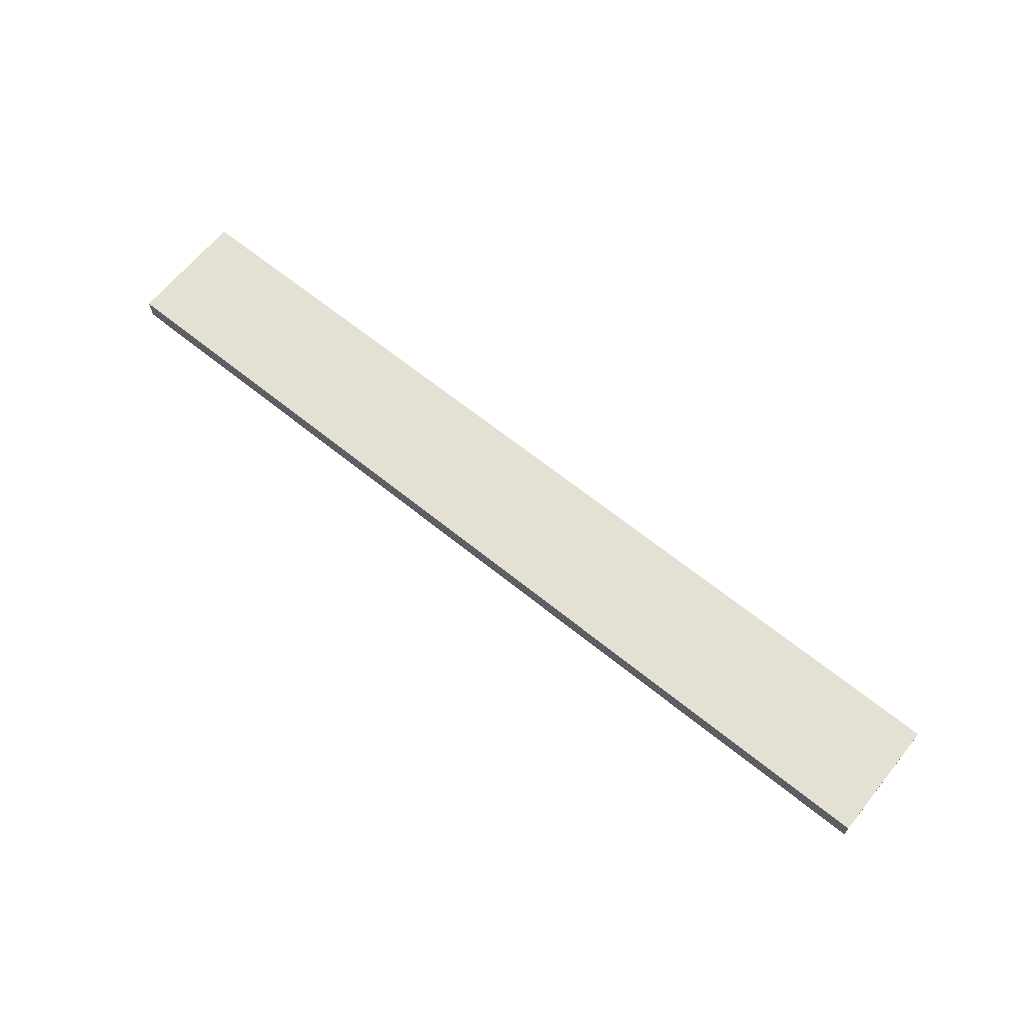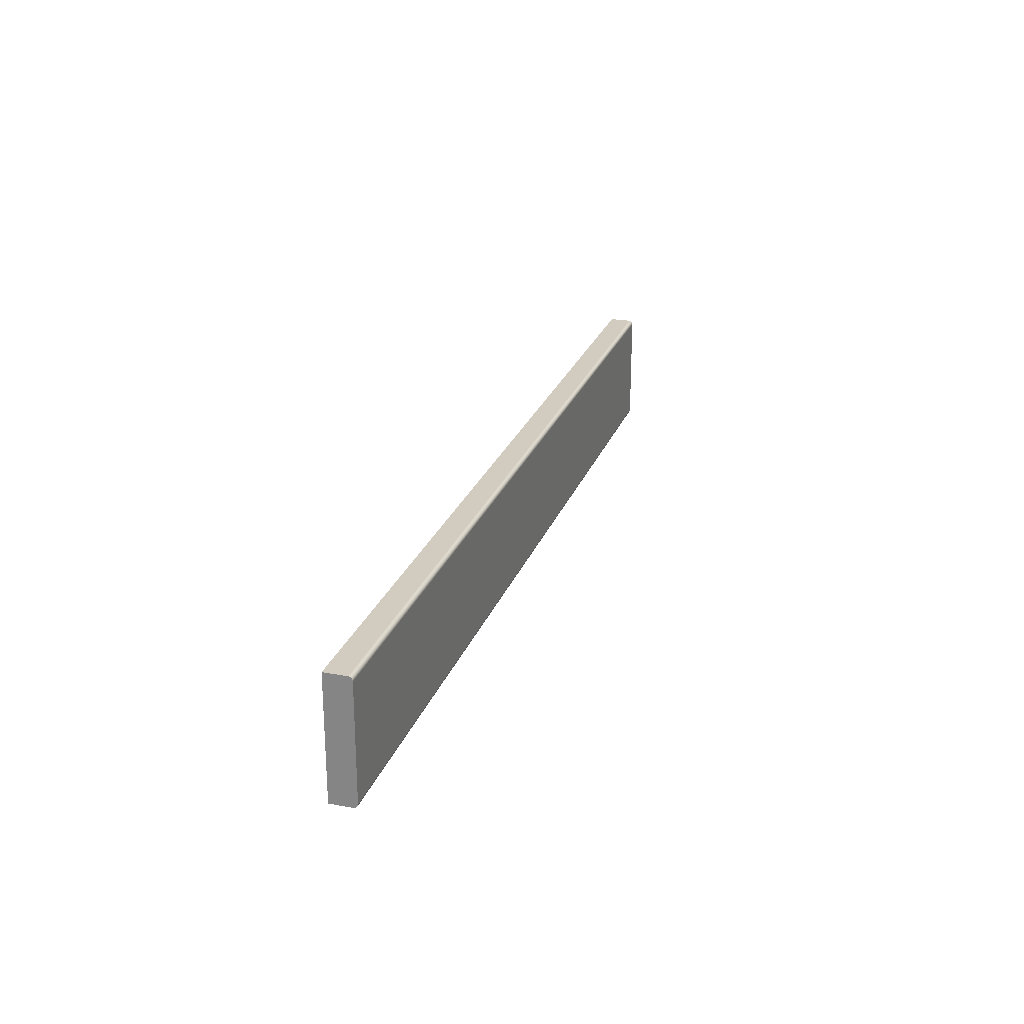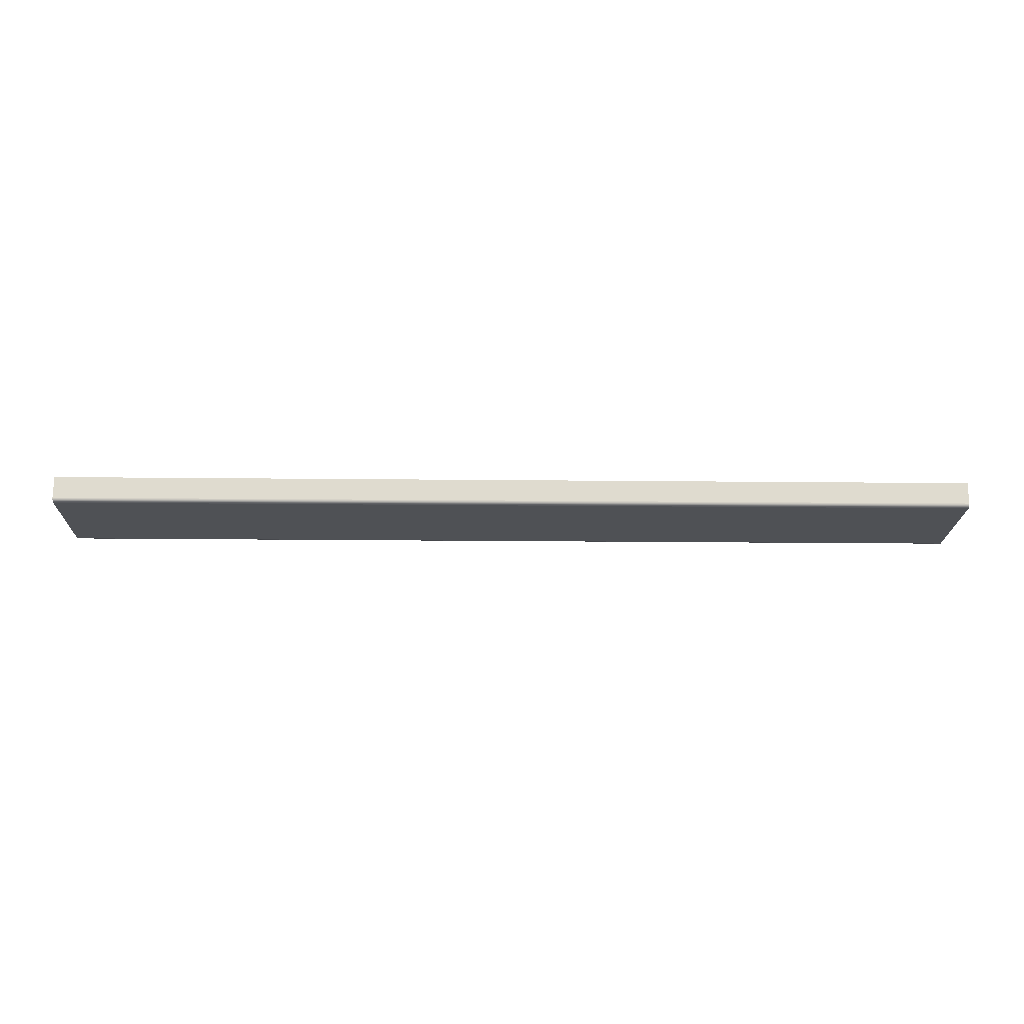
<metadata>
{"format":"obj","ext":"obj","renderer":"f3d","projection":"perspective","resolution":1024,"background":"white","views":[{"elev":65.7,"azim":-141.0,"up":"+Z"},{"elev":24.1,"azim":107.0,"up":"+Y"},{"elev":-19.5,"azim":-1.1,"up":"+Z"}]}
</metadata>
<code>
o parete_cassetto_1_1/parete_cassetto_1/mesh17/mesh17-geometry#mesh17-geometry
v -0.3845 0.04281 -0.0292
v 0.3634 0.04314 -0.02897
v 0.3634 0.04281 -0.0292
v -0.3845 0.04314 -0.02897
v 0.3634 0.04442 -0.008759
v 0.3634 0.04245 -0.02939
v -0.3845 0.04442 -0.008759
v -0.3845 0.04344 -0.0287
v 0.3634 0.04344 -0.0287
v -0.3845 0.04245 -0.02939
v 0.3634 0.04208 -0.02953
v 0.3634 0.04371 -0.0284
v -0.3845 0.04208 -0.02953
v -0.3845 0.04371 -0.0284
v 0.3634 0.04168 -0.02963
v 0.3634 0.04394 -0.02807
v -0.3845 0.04168 -0.02963
v -0.3845 0.04394 -0.02807
v 0.3634 0.04128 -0.02968
v 0.3634 0.04413 -0.02771
v -0.3845 0.04128 -0.02968
v -0.3845 0.04413 -0.02771
v 0.3634 -0.04975 -0.02968
v 0.3634 0.04427 -0.02733
v -0.3845 -0.04975 -0.02968
v -0.3845 0.04427 -0.02733
v 0.3634 -0.05015 -0.02963
v 0.3385 -0.04312 -0.02968
v 0.3365 -0.04048 -0.02968
v 0.3634 0.04437 -0.02694
v -0.3845 -0.05015 -0.02963
v -0.3368 -0.04257 -0.02968
v -0.3845 0.04437 -0.02694
v 0.3634 -0.05054 -0.02953
v 0.3383 -0.04362 -0.02968
v 0.3386 -0.04257 -0.02968
v 0.337 -0.04055 -0.02968
v 0.3359 -0.04055 -0.02968
v 0.3634 0.04442 -0.02654
v -0.3845 -0.05054 -0.02953
v -0.3367 -0.04203 -0.02968
v -0.3367 -0.04312 -0.02968
v -0.3845 0.04442 -0.02654
v 0.3634 -0.05092 -0.02939
v 0.3365 -0.04467 -0.02968
v 0.338 -0.04405 -0.02968
v 0.3385 -0.04203 -0.02968
v 0.3375 -0.04076 -0.02968
v 0.3359 -0.04459 -0.02968
v 0.3354 -0.04076 -0.02968
v -0.3845 -0.05092 -0.02939
v -0.3365 -0.04153 -0.02968
v -0.3365 -0.04362 -0.02968
v 0.3634 -0.05127 -0.0292
v 0.337 -0.04459 -0.02968
v 0.3375 -0.04439 -0.02968
v 0.3383 -0.04153 -0.02968
v 0.338 -0.04109 -0.02968
v 0.3354 -0.04439 -0.02968
v 0.335 -0.04109 -0.02968
v -0.3845 -0.05288 -0.008759
v -0.3845 -0.05127 -0.0292
v -0.3362 -0.04109 -0.02968
v -0.3362 -0.04405 -0.02968
v 0.3634 -0.0516 -0.02897
v 0.3347 -0.04153 -0.02968
v 0.3634 -0.05288 -0.008759
v -0.3845 -0.05288 -0.02654
v -0.3845 -0.0516 -0.02897
v -0.3357 -0.04076 -0.02968
v -0.3357 -0.04439 -0.02968
v 0.3634 -0.05191 -0.0287
v 0.335 -0.04405 -0.02968
v 0.3347 -0.04362 -0.02968
v 0.3345 -0.04203 -0.02968
v 0.3634 -0.05288 -0.02654
v 0.3634 -0.05283 -0.02694
v -0.3845 -0.05283 -0.02694
v -0.3845 -0.05191 -0.0287
v -0.3352 -0.04055 -0.02968
v -0.3352 -0.04459 -0.02968
v 0.3634 -0.05217 -0.0284
v 0.2272 -0.04467 -0.02968
v 0.3345 -0.04312 -0.02968
v 0.3344 -0.04257 -0.02968
v 0.3634 -0.05274 -0.02733
v -0.3845 -0.05274 -0.02733
v -0.3845 -0.05217 -0.0284
v -0.3347 -0.04048 -0.02968
v -0.3347 -0.04467 -0.02968
v 0.3634 -0.0524 -0.02807
v 0.2267 -0.04459 -0.02968
v 0.2278 -0.04055 -0.02968
v 0.3634 -0.05259 -0.02771
v -0.3845 -0.05259 -0.02771
v -0.3845 -0.0524 -0.02807
v -0.3341 -0.04055 -0.02968
v -0.1751 -0.04257 -0.02968
v 0.2262 -0.04439 -0.02968
v 0.2272 -0.04048 -0.02968
v 0.2283 -0.04076 -0.02968
v -0.3336 -0.04076 -0.02968
v -0.175 -0.04312 -0.02968
v -0.3341 -0.04459 -0.02968
v 0.2257 -0.04405 -0.02968
v 0.2267 -0.04055 -0.02968
v 0.2278 -0.04459 -0.02968
v 0.2287 -0.04109 -0.02968
v 0.2283 -0.04439 -0.02968
v -0.3332 -0.04109 -0.02968
v -0.1748 -0.04362 -0.02968
v -0.175 -0.04203 -0.02968
v -0.3336 -0.04439 -0.02968
v 0.2254 -0.04362 -0.02968
v 0.2257 -0.04109 -0.02968
v 0.2262 -0.04076 -0.02968
v 0.229 -0.04153 -0.02968
v -0.3329 -0.04153 -0.02968
v -0.1745 -0.04405 -0.02968
v -0.1748 -0.04153 -0.02968
v -0.3332 -0.04405 -0.02968
v 0.09771 -0.04467 -0.02968
v 0.2287 -0.04405 -0.02968
v 0.2292 -0.04203 -0.02968
v -0.174 -0.04439 -0.02968
v -0.1745 -0.04109 -0.02968
v -0.3329 -0.04362 -0.02968
v 0.09717 -0.04459 -0.02968
v 0.2252 -0.04312 -0.02968
v 0.2254 -0.04153 -0.02968
v 0.229 -0.04362 -0.02968
v 0.2293 -0.04257 -0.02968
v -0.3327 -0.04203 -0.02968
v -0.1735 -0.04459 -0.02968
v -0.3327 -0.04312 -0.02968
v 0.09667 -0.04439 -0.02968
v 0.09771 -0.04048 -0.02968
v 0.2251 -0.04257 -0.02968
v 0.2292 -0.04312 -0.02968
v 0.2252 -0.04203 -0.02968
v -0.3326 -0.04257 -0.02968
v -0.173 -0.04467 -0.02968
v -0.1735 -0.04055 -0.02968
v -0.174 -0.04076 -0.02968
v 0.09624 -0.04405 -0.02968
v 0.09717 -0.04055 -0.02968
v 0.09826 -0.04055 -0.02968
v 0.09826 -0.04459 -0.02968
v -0.03974 -0.04257 -0.02968
v -0.173 -0.04048 -0.02968
v 0.0959 -0.04362 -0.02968
v 0.09624 -0.04109 -0.02968
v 0.09667 -0.04076 -0.02968
v 0.09876 -0.04439 -0.02968
v -0.03967 -0.04312 -0.02968
v -0.1724 -0.04459 -0.02968
v -0.1724 -0.04055 -0.02968
v 0.09569 -0.04312 -0.02968
v 0.09919 -0.04405 -0.02968
v 0.09876 -0.04076 -0.02968
v -0.03946 -0.04362 -0.02968
v -0.03967 -0.04203 -0.02968
v -0.1719 -0.04439 -0.02968
v -0.03765 -0.04467 -0.02968
v 0.0959 -0.04153 -0.02968
v 0.09919 -0.04109 -0.02968
v 0.09953 -0.04362 -0.02968
v -0.03913 -0.04405 -0.02968
v -0.03946 -0.04153 -0.02968
v -0.1715 -0.04405 -0.02968
v -0.03819 -0.04459 -0.02968
v 0.09562 -0.04257 -0.02968
v 0.09569 -0.04203 -0.02968
v 0.09953 -0.04153 -0.02968
v 0.09974 -0.04312 -0.02968
v -0.0387 -0.04439 -0.02968
v -0.03913 -0.04109 -0.02968
v -0.1719 -0.04076 -0.02968
v -0.1715 -0.04109 -0.02968
v -0.1712 -0.04362 -0.02968
v -0.03765 -0.04048 -0.02968
v -0.03711 -0.04459 -0.02968
v 0.09974 -0.04203 -0.02968
v 0.09981 -0.04257 -0.02968
v -0.1712 -0.04153 -0.02968
v -0.171 -0.04312 -0.02968
v -0.03819 -0.04055 -0.02968
v -0.03711 -0.04055 -0.02968
v -0.0366 -0.04439 -0.02968
v -0.0387 -0.04076 -0.02968
v -0.171 -0.04203 -0.02968
v -0.1709 -0.04257 -0.02968
v -0.03617 -0.04405 -0.02968
v -0.0366 -0.04076 -0.02968
v -0.03617 -0.04109 -0.02968
v -0.03584 -0.04362 -0.02968
v -0.03584 -0.04153 -0.02968
v -0.03563 -0.04312 -0.02968
v -0.03563 -0.04203 -0.02968
v -0.03556 -0.04257 -0.02968
f 1 2 3
f 2 1 4
f 3 2 1
f 4 1 2
f 5 3 2
f 6 1 3
f 3 1 6
f 1 7 4
f 8 2 4
f 4 2 8
f 5 6 3
f 5 2 9
f 1 6 10
f 10 6 1
f 10 7 1
f 4 7 8
f 2 8 9
f 9 8 2
f 5 11 6
f 5 9 12
f 6 13 10
f 10 13 6
f 13 7 10
f 8 7 14
f 14 9 8
f 8 9 14
f 5 15 11
f 13 6 11
f 11 6 13
f 9 14 12
f 12 14 9
f 5 12 16
f 17 7 13
f 14 7 18
f 5 19 15
f 15 13 11
f 11 13 15
f 18 12 14
f 14 12 18
f 12 18 16
f 16 18 12
f 5 16 20
f 21 7 17
f 13 15 17
f 17 15 13
f 18 7 22
f 5 23 19
f 21 15 19
f 19 15 21
f 22 16 18
f 18 16 22
f 16 22 20
f 20 22 16
f 5 20 24
f 25 7 21
f 15 21 17
f 17 21 15
f 22 7 26
f 5 27 23
f 23 28 19
f 19 28 23
f 19 29 21
f 21 29 19
f 26 20 22
f 22 20 26
f 20 26 24
f 24 26 20
f 5 24 30
f 31 7 25
f 21 32 25
f 25 32 21
f 26 7 33
f 5 34 27
f 27 25 23
f 23 25 27
f 28 23 35
f 35 23 28
f 19 28 36
f 36 28 19
f 29 19 37
f 37 19 29
f 21 29 38
f 38 29 21
f 33 24 26
f 26 24 33
f 24 33 30
f 30 33 24
f 5 30 39
f 40 7 31
f 25 27 31
f 31 27 25
f 21 41 32
f 32 41 21
f 42 25 32
f 32 25 42
f 33 7 43
f 5 44 34
f 40 27 34
f 34 27 40
f 45 23 25
f 25 23 45
f 35 23 46
f 46 23 35
f 35 28 47
f 36 47 28
f 47 19 36
f 36 19 47
f 37 19 48
f 48 19 37
f 29 45 37
f 38 49 29
f 21 38 50
f 50 38 21
f 43 30 33
f 33 30 43
f 30 43 39
f 39 43 30
f 39 7 5
f 5 7 39
f 51 7 40
f 27 40 31
f 31 40 27
f 21 52 41
f 41 52 21
f 32 42 41
f 53 25 42
f 42 25 53
f 7 39 43
f 43 39 7
f 5 54 44
f 51 34 44
f 44 34 51
f 34 51 40
f 40 51 34
f 55 23 45
f 45 23 55
f 45 25 49
f 49 25 45
f 46 23 56
f 56 23 46
f 46 35 57
f 57 35 47
f 57 19 47
f 47 19 57
f 48 19 58
f 58 19 48
f 37 56 48
f 45 55 37
f 49 45 29
f 59 49 38
f 50 59 38
f 21 50 60
f 60 50 21
f 7 5 61
f 62 7 51
f 21 63 52
f 52 63 21
f 41 42 52
f 64 25 53
f 53 25 64
f 42 53 52
f 5 65 54
f 62 44 54
f 54 44 62
f 44 62 51
f 51 62 44
f 56 23 55
f 55 23 56
f 49 25 59
f 59 25 49
f 56 46 58
f 58 46 57
f 58 19 57
f 57 19 58
f 48 56 58
f 55 56 37
f 60 59 50
f 21 60 66
f 66 60 21
f 67 61 5
f 7 68 61
f 69 7 62
f 21 70 63
f 63 70 21
f 52 53 63
f 71 25 64
f 64 25 71
f 53 64 63
f 5 72 65
f 65 62 54
f 54 62 65
f 59 25 73
f 73 25 59
f 73 59 60
f 66 74 60
f 21 66 75
f 75 66 21
f 61 76 67
f 67 76 61
f 67 77 5
f 68 7 78
f 76 61 68
f 68 61 76
f 79 7 69
f 62 65 69
f 69 65 62
f 21 80 70
f 70 80 21
f 63 64 70
f 81 25 71
f 71 25 81
f 64 71 70
f 5 82 72
f 79 65 72
f 72 65 79
f 73 25 83
f 83 25 73
f 74 73 60
f 84 74 66
f 75 84 66
f 21 75 85
f 85 75 21
f 77 67 76
f 5 77 86
f 78 7 87
f 77 68 78
f 78 68 77
f 68 77 76
f 76 77 68
f 88 7 79
f 65 79 69
f 69 79 65
f 21 89 80
f 80 89 21
f 70 71 80
f 90 25 81
f 81 25 90
f 71 81 80
f 5 91 82
f 88 72 82
f 82 72 88
f 72 88 79
f 79 88 72
f 83 25 92
f 92 25 83
f 73 83 74
f 74 83 73
f 74 83 84
f 84 83 74
f 85 84 75
f 21 85 93
f 93 85 21
f 78 86 77
f 77 86 78
f 5 86 94
f 87 7 95
f 86 78 87
f 87 78 86
f 96 7 88
f 21 97 89
f 89 97 21
f 80 81 89
f 98 25 90
f 90 25 98
f 81 90 89
f 5 94 91
f 96 82 91
f 91 82 96
f 82 96 88
f 88 96 82
f 92 25 99
f 99 25 92
f 92 83 100
f 84 83 85
f 85 83 84
f 93 85 101
f 101 85 93
f 21 93 100
f 100 93 21
f 87 94 86
f 86 94 87
f 95 7 96
f 94 87 95
f 95 87 94
f 21 102 97
f 97 102 21
f 89 90 97
f 103 25 98
f 98 25 103
f 98 90 104
f 104 90 98
f 95 91 94
f 94 91 95
f 91 95 96
f 96 95 91
f 99 25 105
f 105 25 99
f 99 92 106
f 100 83 93
f 106 92 100
f 85 83 107
f 107 83 85
f 101 85 108
f 108 85 101
f 93 109 101
f 21 100 106
f 106 100 21
f 21 110 102
f 102 110 21
f 97 104 102
f 90 104 97
f 111 25 103
f 103 25 111
f 98 103 112
f 98 104 113
f 113 104 98
f 105 25 114
f 114 25 105
f 105 99 115
f 116 99 106
f 83 107 93
f 85 107 109
f 109 107 85
f 108 85 117
f 117 85 108
f 101 109 108
f 107 109 93
f 21 106 116
f 116 106 21
f 21 118 110
f 110 118 21
f 102 113 110
f 104 113 102
f 119 25 111
f 111 25 119
f 103 111 120
f 112 103 120
f 21 112 98
f 98 112 21
f 98 113 121
f 121 113 98
f 114 25 122
f 122 25 114
f 114 105 115
f 115 99 116
f 85 109 123
f 123 109 85
f 117 85 124
f 124 85 117
f 108 123 117
f 109 123 108
f 21 116 115
f 115 116 21
f 21 98 118
f 118 98 21
f 110 121 118
f 113 121 110
f 125 25 119
f 119 25 125
f 111 119 126
f 120 111 126
f 21 120 112
f 112 120 21
f 98 121 127
f 127 121 98
f 122 25 128
f 128 25 122
f 114 122 129
f 129 122 114
f 130 114 115
f 85 123 131
f 131 123 85
f 124 85 132
f 132 85 124
f 117 131 124
f 123 131 117
f 21 115 130
f 130 115 21
f 118 98 133
f 133 98 118
f 121 127 118
f 134 25 125
f 125 25 134
f 119 125 126
f 21 126 120
f 120 126 21
f 98 127 135
f 135 127 98
f 128 25 136
f 136 25 128
f 128 122 137
f 129 122 138
f 138 122 129
f 129 114 130
f 85 131 139
f 139 131 85
f 85 139 132
f 132 139 85
f 132 124 139
f 131 139 124
f 21 130 140
f 140 130 21
f 133 98 141
f 141 98 133
f 118 127 133
f 142 25 134
f 134 25 142
f 125 134 143
f 126 125 144
f 21 144 126
f 126 144 21
f 127 135 133
f 98 135 141
f 141 135 98
f 136 25 145
f 145 25 136
f 136 128 146
f 137 122 147
f 146 128 137
f 138 122 148
f 148 122 138
f 138 129 140
f 140 129 130
f 21 140 138
f 138 140 21
f 141 133 135
f 149 25 142
f 142 25 149
f 134 142 150
f 143 134 150
f 144 125 143
f 21 143 144
f 144 143 21
f 145 25 151
f 151 25 145
f 145 136 152
f 153 136 146
f 122 148 147
f 21 147 137
f 137 147 21
f 21 137 146
f 146 137 21
f 138 148 154
f 154 148 138
f 21 138 147
f 147 138 21
f 155 25 149
f 149 25 155
f 149 142 156
f 156 142 149
f 150 142 157
f 21 150 143
f 143 150 21
f 151 25 158
f 158 25 151
f 151 145 152
f 152 136 153
f 21 146 153
f 153 146 21
f 148 154 147
f 138 154 159
f 159 154 138
f 147 138 160
f 160 138 147
f 161 25 155
f 155 25 161
f 149 155 162
f 142 156 157
f 149 156 163
f 163 156 149
f 21 157 150
f 150 157 21
f 158 25 164
f 164 25 158
f 158 151 165
f 165 151 152
f 21 153 152
f 152 153 21
f 147 154 160
f 154 159 166
f 138 159 167
f 167 159 138
f 160 138 166
f 166 138 160
f 168 25 161
f 161 25 168
f 155 161 169
f 162 155 169
f 21 162 149
f 149 162 21
f 156 163 157
f 149 163 170
f 170 163 149
f 21 149 157
f 157 149 21
f 164 25 171
f 171 25 164
f 158 164 172
f 172 164 158
f 173 158 165
f 21 152 165
f 165 152 21
f 160 154 166
f 166 159 174
f 159 167 174
f 138 167 175
f 175 167 138
f 166 138 174
f 174 138 166
f 176 25 168
f 168 25 176
f 161 168 177
f 169 161 177
f 21 169 162
f 162 169 21
f 157 163 178
f 163 170 179
f 149 170 180
f 180 170 149
f 157 149 178
f 178 149 157
f 171 25 176
f 176 25 171
f 171 164 181
f 172 164 182
f 182 164 172
f 172 158 173
f 21 165 173
f 173 165 21
f 174 167 183
f 167 175 183
f 138 175 184
f 184 175 138
f 174 138 183
f 183 138 174
f 168 176 177
f 21 177 169
f 169 177 21
f 178 163 179
f 179 170 185
f 170 180 185
f 149 180 186
f 186 180 149
f 178 149 179
f 179 149 178
f 176 171 187
f 181 164 188
f 187 171 181
f 164 182 188
f 172 182 189
f 189 182 172
f 21 173 172
f 172 173 21
f 184 183 175
f 183 138 184
f 184 138 183
f 177 176 190
f 21 190 177
f 177 190 21
f 179 149 185
f 185 149 179
f 185 180 191
f 180 186 191
f 149 186 192
f 192 186 149
f 190 176 187
f 21 188 181
f 181 188 21
f 21 181 187
f 187 181 21
f 182 189 188
f 172 189 193
f 193 189 172
f 21 172 188
f 188 172 21
f 21 187 190
f 190 187 21
f 185 149 191
f 191 149 185
f 192 191 186
f 191 149 192
f 192 149 191
f 188 189 194
f 189 193 195
f 172 193 196
f 196 193 172
f 188 172 194
f 194 172 188
f 194 189 195
f 195 193 197
f 193 196 197
f 172 196 198
f 198 196 172
f 194 172 195
f 195 172 194
f 195 172 197
f 197 172 195
f 197 196 199
f 196 198 199
f 172 198 200
f 200 198 172
f 197 172 199
f 199 172 197
f 200 199 198
f 199 172 200
f 200 172 199
f 2 3 5
f 4 7 1
f 3 6 5
f 9 2 5
f 1 7 10
f 8 7 4
f 6 11 5
f 12 9 5
f 10 7 13
f 14 7 8
f 11 15 5
f 16 12 5
f 13 7 17
f 18 7 14
f 15 19 5
f 20 16 5
f 17 7 21
f 22 7 18
f 19 23 5
f 24 20 5
f 21 7 25
f 26 7 22
f 23 27 5
f 30 24 5
f 25 7 31
f 33 7 26
f 27 34 5
f 39 30 5
f 31 7 40
f 43 7 33
f 34 44 5
f 40 7 51
f 44 54 5
f 51 7 62
f 54 65 5
f 61 68 7
f 62 7 69
f 65 72 5
f 5 77 67
f 78 7 68
f 69 7 79
f 72 82 5
f 76 67 77
f 86 77 5
f 87 7 78
f 79 7 88
f 82 91 5
f 94 86 5
f 95 7 87
f 88 7 96
f 91 94 5
f 96 7 95
f 47 28 35
f 28 47 36
f 37 45 29
f 29 49 38
f 41 42 32
f 57 35 46
f 47 35 57
f 48 56 37
f 37 55 45
f 29 45 49
f 38 49 59
f 38 59 50
f 52 42 41
f 52 53 42
f 58 46 56
f 57 46 58
f 58 56 48
f 37 56 55
f 50 59 60
f 63 53 52
f 63 64 53
f 60 59 73
f 60 74 66
f 70 64 63
f 70 71 64
f 60 73 74
f 66 74 84
f 66 84 75
f 80 71 70
f 80 81 71
f 75 84 85
f 89 81 80
f 89 90 81
f 100 83 92
f 97 90 89
f 106 92 99
f 93 83 100
f 100 92 106
f 101 109 93
f 102 104 97
f 97 104 90
f 112 103 98
f 115 99 105
f 106 99 116
f 93 107 83
f 108 109 101
f 93 109 107
f 110 113 102
f 102 113 104
f 120 111 103
f 120 103 112
f 115 105 114
f 116 99 115
f 117 123 108
f 108 123 109
f 118 121 110
f 110 121 113
f 126 119 111
f 126 111 120
f 115 114 130
f 124 131 117
f 117 131 123
f 118 127 121
f 126 125 119
f 137 122 128
f 130 114 129
f 139 124 132
f 124 139 131
f 133 127 118
f 143 134 125
f 144 125 126
f 133 135 127
f 146 128 136
f 147 122 137
f 137 128 146
f 140 129 138
f 130 129 140
f 135 133 141
f 150 142 134
f 150 134 143
f 143 125 144
f 152 136 145
f 146 136 153
f 147 148 122
f 157 142 150
f 152 145 151
f 153 136 152
f 147 154 148
f 162 155 149
f 157 156 142
f 165 151 158
f 152 151 165
f 160 154 147
f 166 159 154
f 169 161 155
f 169 155 162
f 157 163 156
f 165 158 173
f 166 154 160
f 174 159 166
f 174 167 159
f 177 168 161
f 177 161 169
f 178 163 157
f 179 170 163
f 181 164 171
f 173 158 172
f 183 167 174
f 183 175 167
f 177 176 168
f 179 163 178
f 185 170 179
f 185 180 170
f 187 171 176
f 188 164 181
f 181 171 187
f 188 182 164
f 175 183 184
f 190 176 177
f 191 180 185
f 191 186 180
f 187 176 190
f 188 189 182
f 186 191 192
f 194 189 188
f 195 193 189
f 195 189 194
f 197 193 195
f 197 196 193
f 199 196 197
f 199 198 196
f 198 199 200
f 61 5 7
f 5 61 67

</code>
